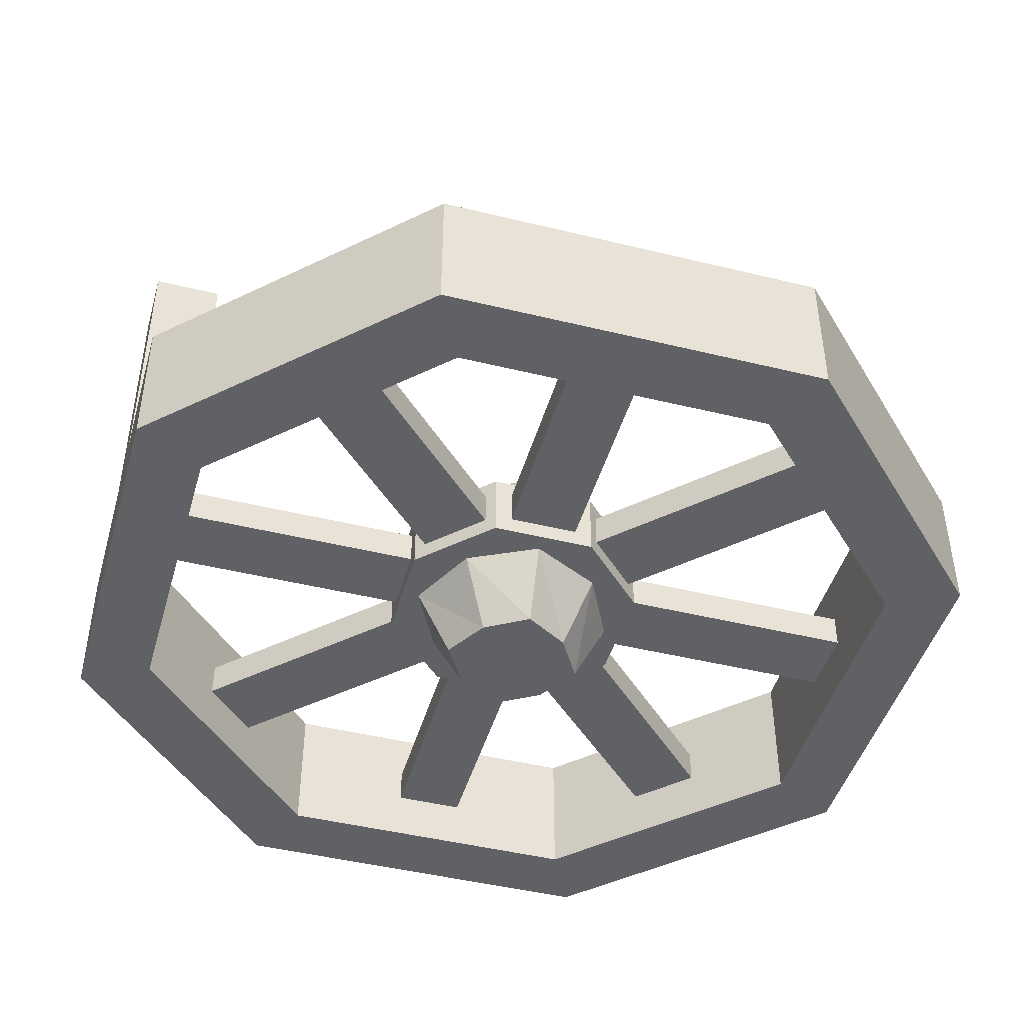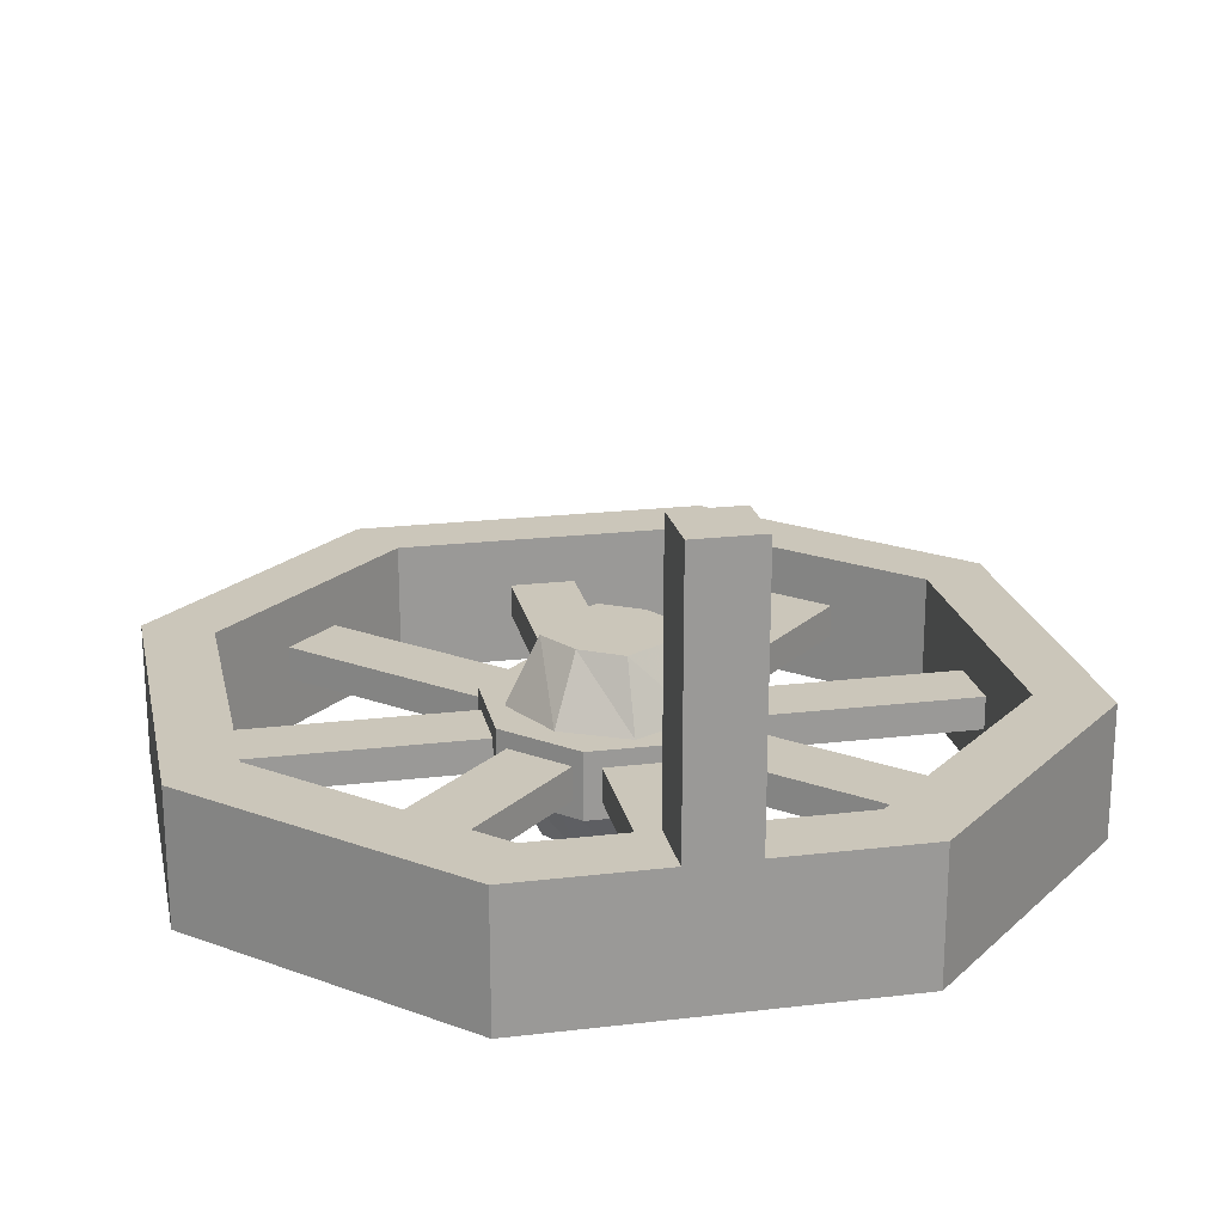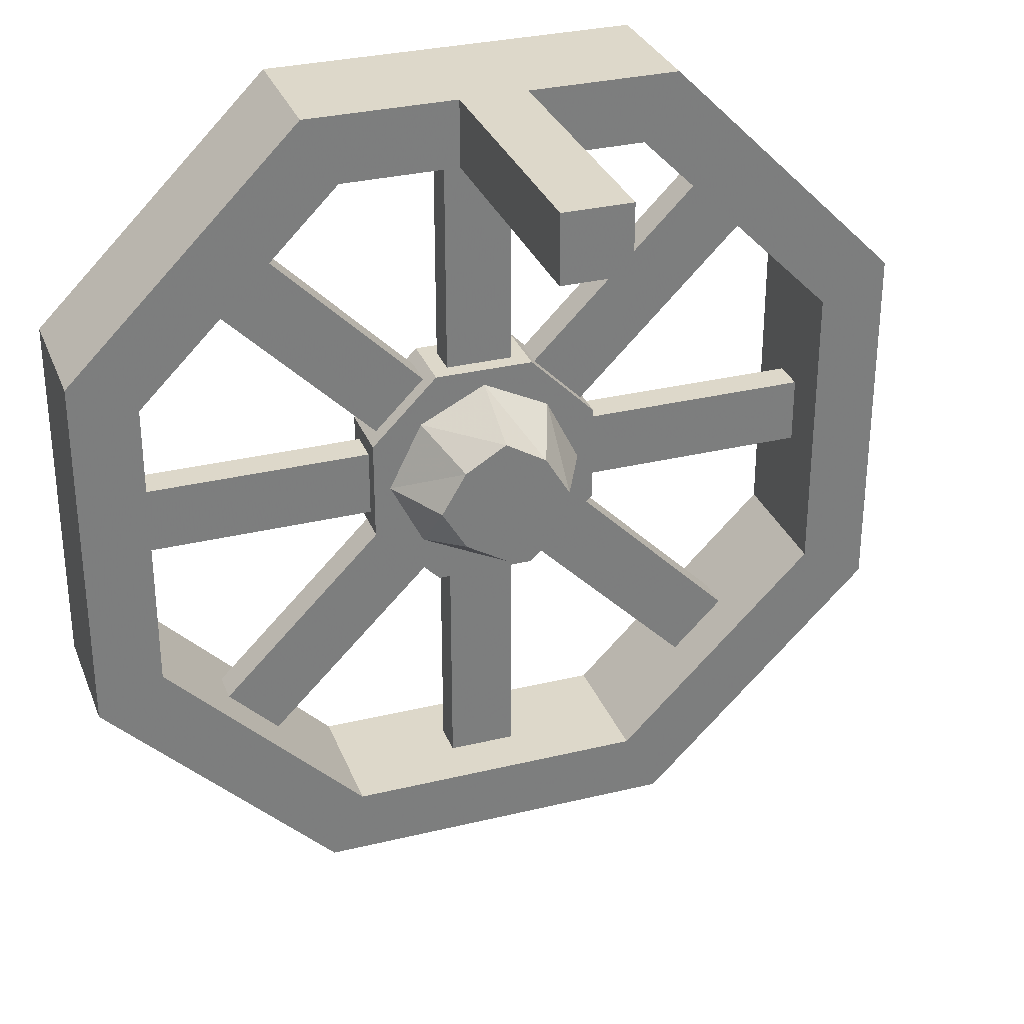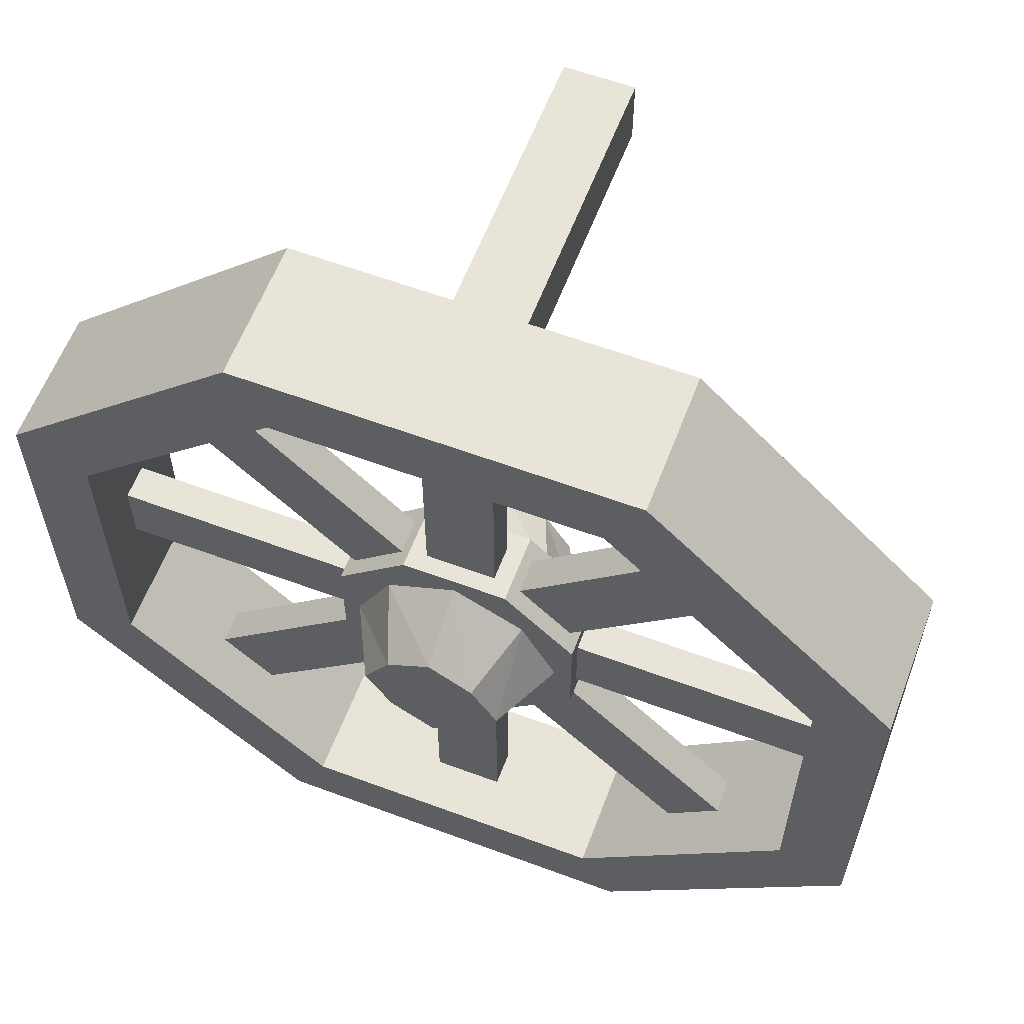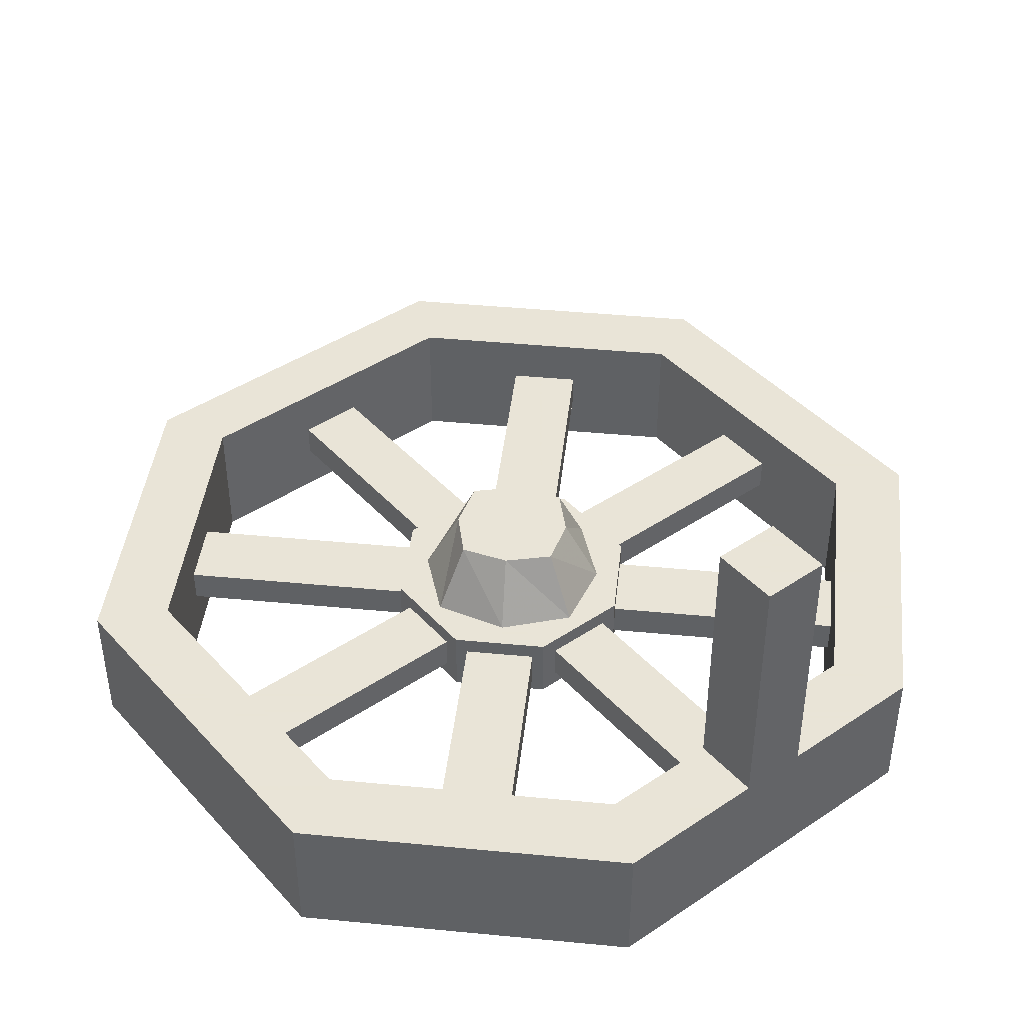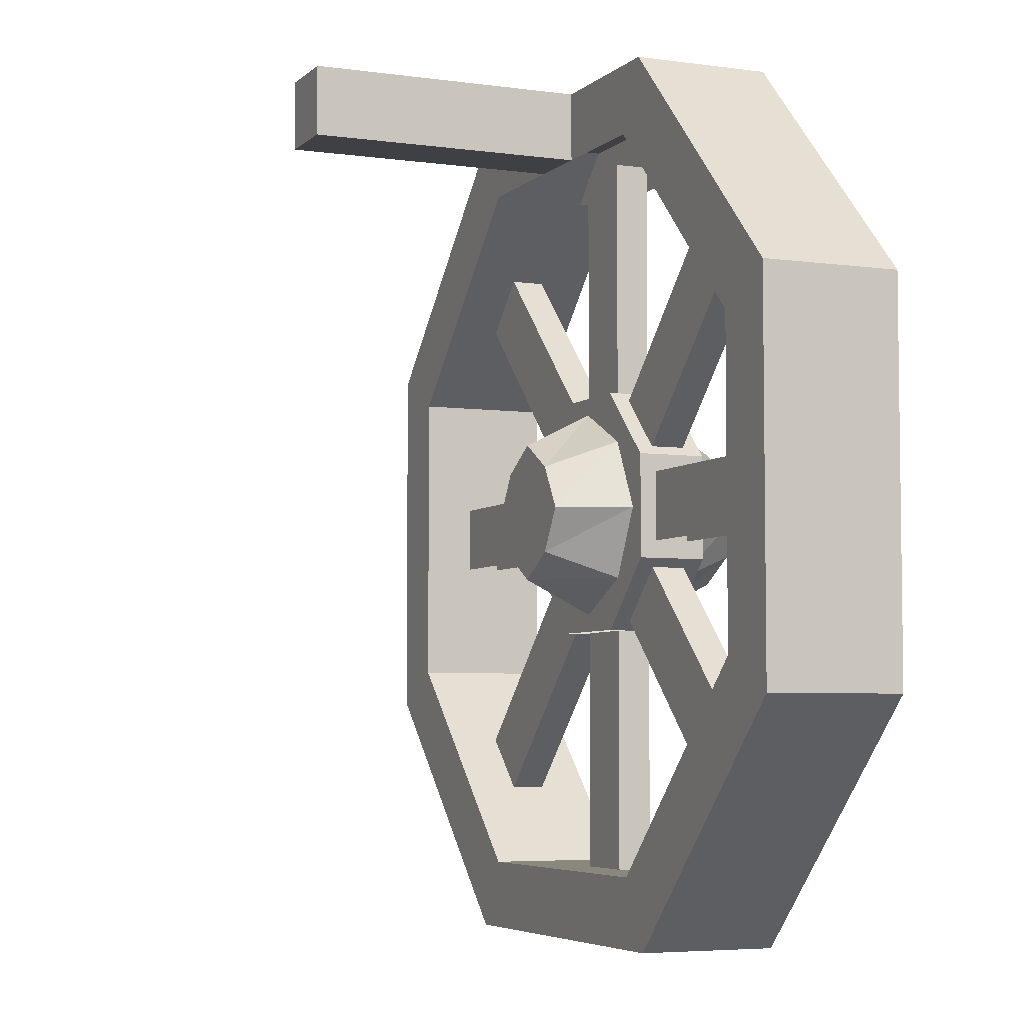
<metadata>
{"format":"obj","ext":"obj","renderer":"f3d","projection":"perspective","resolution":1024,"background":"white","views":[{"elev":-45.4,"azim":-105.8,"up":"+Z"},{"elev":21.1,"azim":168.1,"up":"+Z"},{"elev":31.0,"azim":-19.2,"up":"+Y"},{"elev":60.3,"azim":-159.2,"up":"+Y"},{"elev":42.8,"azim":141.5,"up":"+Z"},{"elev":-5.1,"azim":66.5,"up":"+Y"}]}
</metadata>
<code>
v -0.2891 0.8359 -0.4219
v -0.1328 0.9922 -0.4219
v -0.1328 0.9922 -0.3906
v -0.2891 0.8359 -0.3906
v -0.2422 0.7891 -0.3906
v -0.08594 0.9453 -0.3906
v -0.08594 0.9453 -0.4219
v -0.2422 0.7891 -0.4219
v -0.07812 1.156 -0.4375
v 0.01562 1.156 -0.4375
v 0.01562 1.156 -0.375
v -0.07812 1.156 -0.375
v -0.1406 1.094 -0.4375
v 0.07812 1 -0.4375
v 0.07812 1.094 -0.4375
v 0.07812 1.094 -0.375
v 0.01562 0.9375 -0.375
v -0.1406 1.094 -0.375
v -0.1406 1 -0.4375
v -0.07812 0.9375 -0.4375
v 0.01562 0.9375 -0.4375
v 0.07812 1 -0.375
v -0.1406 1 -0.375
v -0.07812 0.9375 -0.375
v -0.3594 1.078 -0.4219
v -0.1406 1.078 -0.4219
v -0.1406 1.078 -0.3906
v -0.3594 1.078 -0.3906
v -0.1406 1.016 -0.3906
v -0.3594 1.016 -0.3906
v -0.3594 1.016 -0.4219
v -0.1406 1.016 -0.4219
v -0.1328 1.102 -0.4219
v -0.2891 1.258 -0.4219
v -0.2891 1.258 -0.3906
v -0.1328 1.102 -0.3906
v -0.2422 1.305 -0.3906
v -0.08594 1.148 -0.3906
v -0.2422 1.305 -0.4219
v -0.08594 1.148 -0.4219
v -0.0625 1.156 -0.4219
v -0.0625 1.375 -0.4219
v -0.0625 1.375 -0.3906
v -0.0625 1.156 -0.3906
v 0 1.375 -0.3906
v 0 1.156 -0.3906
v 0 1.375 -0.4219
v 0 1.156 -0.4219
v 0.02344 1.148 -0.4219
v 0.1797 1.305 -0.4219
v 0.1797 1.305 -0.3906
v 0.02344 1.148 -0.3906
v 0.07031 1.102 -0.3906
v 0.2266 1.258 -0.3906
v 0.2266 1.258 -0.4219
v 0.07031 1.102 -0.4219
v 0.07812 1.078 -0.4219
v 0.2969 1.078 -0.4219
v 0.2969 1.078 -0.3906
v 0.07812 1.078 -0.3906
v 0.2969 1.016 -0.3906
v 0.07812 1.016 -0.3906
v 0.07812 1.016 -0.4219
v 0.2969 1.016 -0.4219
v 0.1797 0.7891 -0.4219
v 0.02344 0.9453 -0.4219
v 0.02344 0.9453 -0.3906
v 0.1797 0.7891 -0.3906
v 0.07031 0.9922 -0.3906
v 0.2266 0.8359 -0.3906
v 0.07031 0.9922 -0.4219
v 0.2266 0.8359 -0.4219
v -0.0625 0.7188 -0.4219
v -0.0625 0.9375 -0.4219
v -0.0625 0.9375 -0.3906
v -0.0625 0.7188 -0.3906
v 0 0.9375 -0.3906
v 0 0.7188 -0.3906
v 0 0.9375 -0.4219
v 0 0.7188 -0.4219
v -0.09375 1.047 -0.3125
v -0.07031 1.086 -0.3125
v -0.03125 1.109 -0.3125
v 0.007812 1.086 -0.3125
v 0.03125 1.047 -0.3125
v 0.007812 1.008 -0.3125
v -0.03125 0.9844 -0.3125
v -0.07031 1.008 -0.3125
v -0.09375 0.9844 -0.375
v -0.125 1.047 -0.375
v -0.09375 1.109 -0.375
v -0.03125 1.141 -0.375
v 0.03125 1.109 -0.375
v 0.0625 1.047 -0.375
v 0.03125 0.9844 -0.375
v -0.03125 0.9531 -0.375
v -0.07031 1.008 -0.5
v -0.03125 0.9844 -0.5
v 0.007812 1.008 -0.5
v 0.03125 1.047 -0.5
v 0.007812 1.086 -0.5
v -0.03125 1.109 -0.5
v -0.07031 1.086 -0.5
v -0.09375 1.047 -0.5
v -0.125 1.047 -0.4375
v -0.09375 0.9844 -0.4375
v -0.03125 0.9531 -0.4375
v 0.03125 0.9844 -0.4375
v 0.0625 1.047 -0.4375
v 0.03125 1.109 -0.4375
v -0.03125 1.141 -0.4375
v -0.09375 1.109 -0.4375
v 0.1406 0.6562 -0.4688
v 0.1094 0.7188 -0.4688
v -0.1719 0.7188 -0.4688
v -0.2031 0.6562 -0.4688
v -0.3594 0.9062 -0.4688
v -0.4219 0.875 -0.4688
v -0.4219 0.875 -0.3438
v -0.2031 0.6562 -0.3438
v -0.1719 0.7188 -0.3438
v 0.1094 0.7188 -0.3438
v 0.1406 0.6562 -0.3438
v 0.3594 0.875 -0.3438
v 0.3594 0.875 -0.4688
v 0.2969 0.9062 -0.4688
v 0.2969 0.9062 -0.3438
v -0.3594 0.9062 -0.3438
v -0.3594 1.188 -0.4688
v -0.4219 1.219 -0.4688
v -0.4219 1.219 -0.3438
v -0.3594 1.188 -0.3438
v 0.1094 1.375 -0.4688
v 0.1406 1.438 -0.4688
v -0.2031 1.438 -0.4688
v -0.1719 1.375 -0.4688
v -0.1719 1.375 -0.3438
v -0.2031 1.438 -0.3438
v 0.1406 1.438 -0.3438
v 0.1094 1.375 -0.3438
v 0.3594 1.219 -0.3438
v 0.2969 1.188 -0.3438
v 0.2969 1.188 -0.4688
v 0.3594 1.219 -0.4688
v -0.0625 1.438 -0.09375
v -0.0625 1.375 -0.09375
v -0.0625 1.375 -0.3438
v -0.0625 1.438 -0.3438
v 0 1.438 -0.09375
v 0 1.375 -0.09375
v 0 1.375 -0.3438
v 0 1.438 -0.3438
f 1 2 3
f 1 3 4
f 4 3 5
f 5 3 6
f 5 6 7
f 5 7 8
f 8 7 1
f 1 7 2
f 9 10 11
f 9 11 12
f 9 12 13
f 9 13 14
f 9 14 10
f 10 14 15
f 10 15 16
f 10 16 11
f 11 16 17
f 11 17 12
f 12 17 18
f 12 18 13
f 13 18 19
f 13 19 14
f 14 19 20
f 14 20 21
f 14 21 17
f 14 17 22
f 14 22 15
f 15 22 16
f 16 22 17
f 20 19 23
f 20 23 24
f 24 23 17
f 17 23 18
f 18 23 19
f 25 26 27
f 25 27 28
f 28 27 29
f 28 29 30
f 31 32 26
f 31 26 25
f 33 34 35
f 33 35 36
f 36 35 37
f 36 37 38
f 38 37 39
f 38 39 40
f 40 39 34
f 40 34 33
f 41 42 43
f 41 43 44
f 44 43 45
f 44 45 46
f 46 45 47
f 46 47 48
f 48 47 42
f 48 42 41
f 49 50 51
f 49 51 52
f 52 51 53
f 53 51 54
f 53 54 55
f 53 55 56
f 56 55 49
f 49 55 50
f 57 58 59
f 57 59 60
f 60 59 61
f 60 61 62
f 63 64 58
f 63 58 57
f 65 66 67
f 65 67 68
f 68 67 69
f 68 69 70
f 70 69 71
f 70 71 72
f 72 71 66
f 72 66 65
f 73 74 75
f 73 75 76
f 76 75 77
f 76 77 78
f 78 77 79
f 78 79 80
f 80 79 74
f 80 74 73
f 81 82 83
f 81 83 84
f 81 84 85
f 81 85 86
f 81 86 87
f 81 87 88
f 81 88 89
f 81 89 90
f 81 90 82
f 82 90 91
f 82 91 83
f 83 91 92
f 83 92 84
f 84 92 93
f 84 93 85
f 85 93 94
f 85 94 86
f 86 94 95
f 86 95 87
f 87 95 96
f 87 96 88
f 88 96 89
f 97 98 99
f 97 99 100
f 97 100 101
f 97 101 102
f 97 102 103
f 97 103 104
f 97 104 105
f 97 105 106
f 97 106 98
f 98 106 107
f 98 107 99
f 99 107 108
f 99 108 100
f 100 108 109
f 100 109 101
f 101 109 110
f 101 110 102
f 102 110 111
f 102 111 103
f 103 111 112
f 103 112 104
f 104 112 105
f 113 114 115
f 113 115 116
f 116 115 117
f 116 117 118
f 116 118 119
f 116 119 120
f 120 119 121
f 120 121 122
f 120 122 123
f 123 122 124
f 123 124 125
f 123 125 113
f 113 125 126
f 113 126 114
f 114 126 127
f 114 127 122
f 114 122 115
f 115 122 121
f 115 121 117
f 117 121 128
f 117 128 129
f 117 129 130
f 117 130 118
f 118 130 131
f 118 131 119
f 119 131 132
f 119 132 128
f 119 128 121
f 133 134 135
f 133 135 136
f 136 135 130
f 136 130 129
f 136 129 132
f 136 132 137
f 137 132 138
f 137 138 139
f 137 139 140
f 140 139 141
f 140 141 142
f 140 142 143
f 140 143 133
f 133 143 134
f 134 143 144
f 134 144 141
f 134 141 139
f 134 139 135
f 135 139 138
f 135 138 130
f 130 138 131
f 131 138 132
f 126 125 144
f 126 144 143
f 126 143 142
f 126 142 127
f 127 142 124
f 127 124 122
f 142 141 124
f 124 141 144
f 124 144 125
f 128 132 129
f 145 146 147
f 145 147 148
f 145 148 149
f 145 149 146
f 146 149 150
f 146 150 151
f 146 151 147
f 147 151 148
f 148 151 152
f 148 152 149
f 149 152 150
f 150 152 151

</code>
